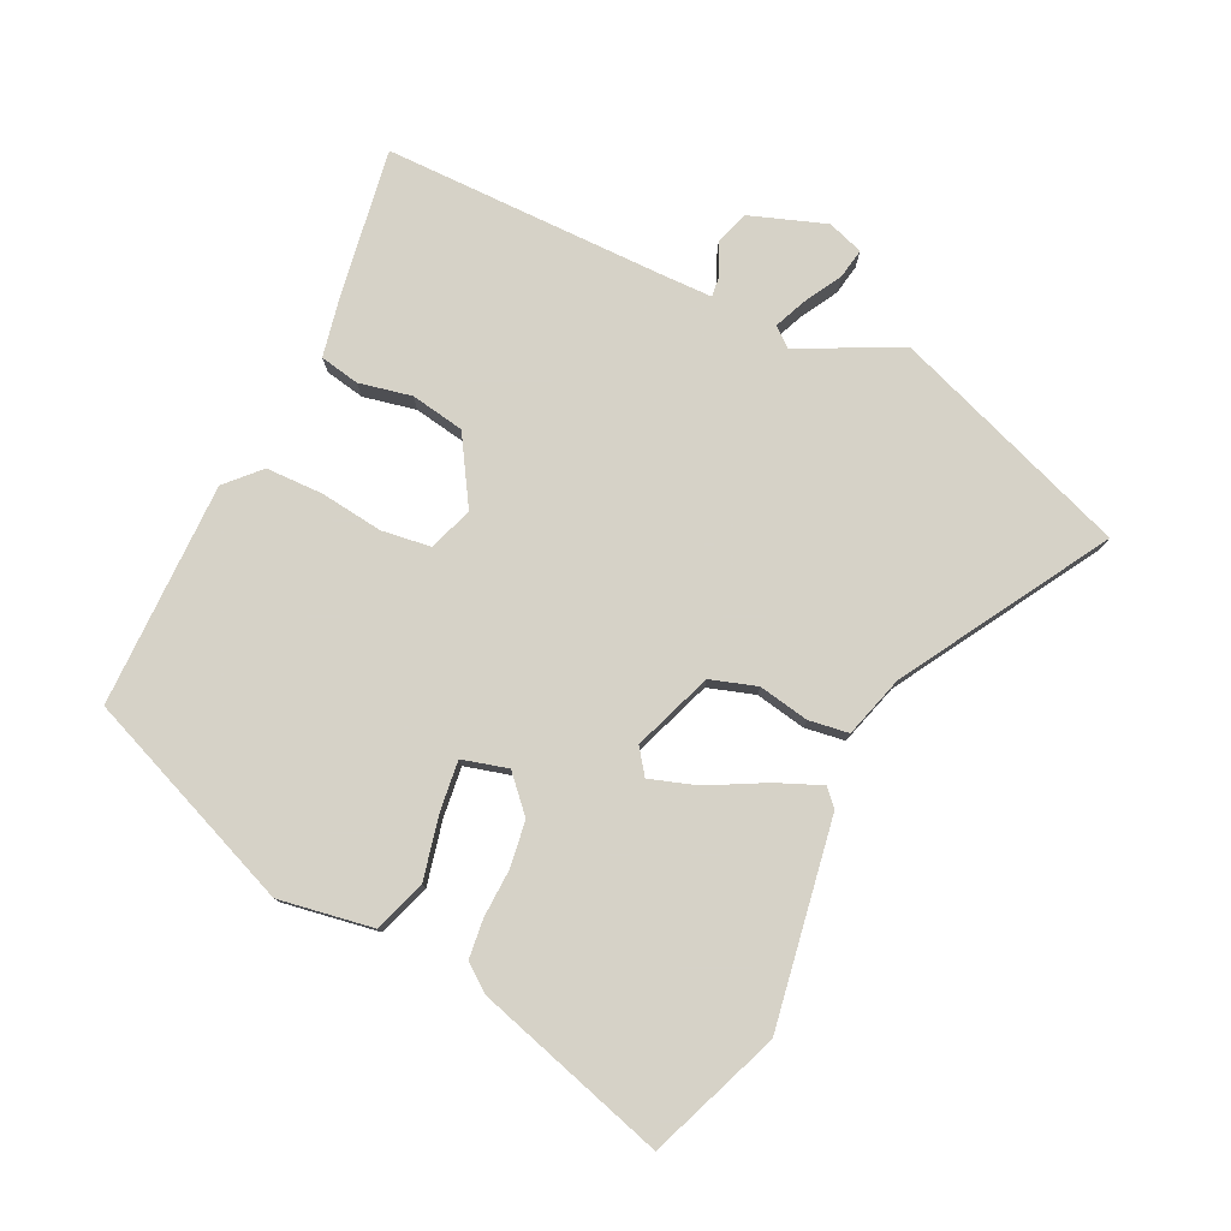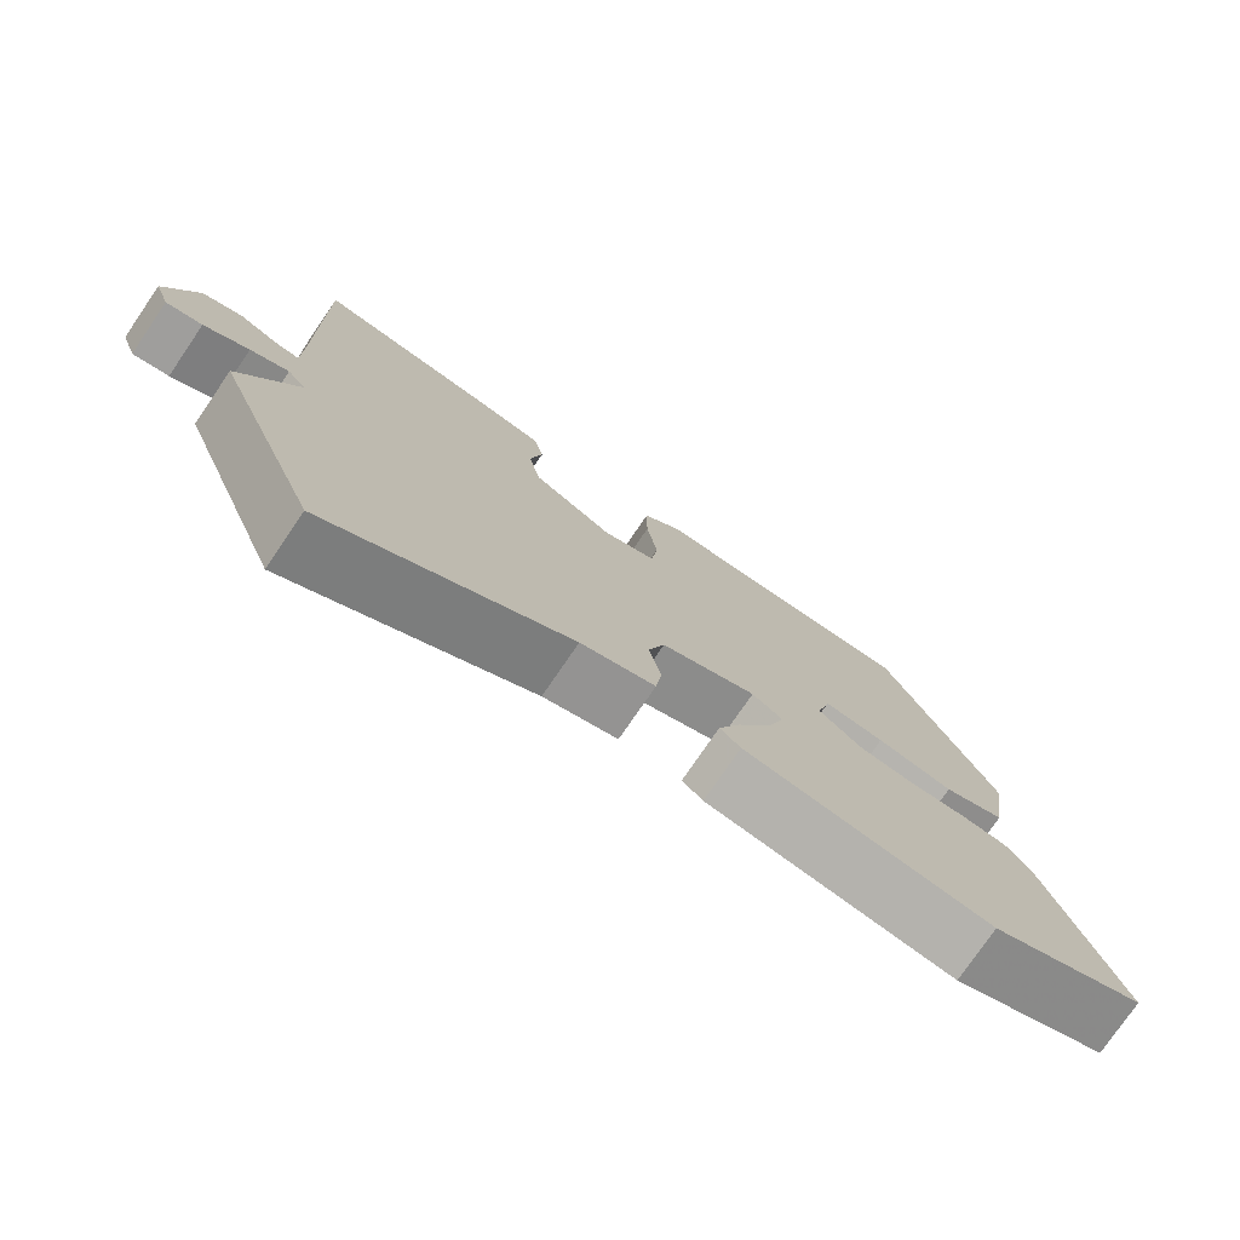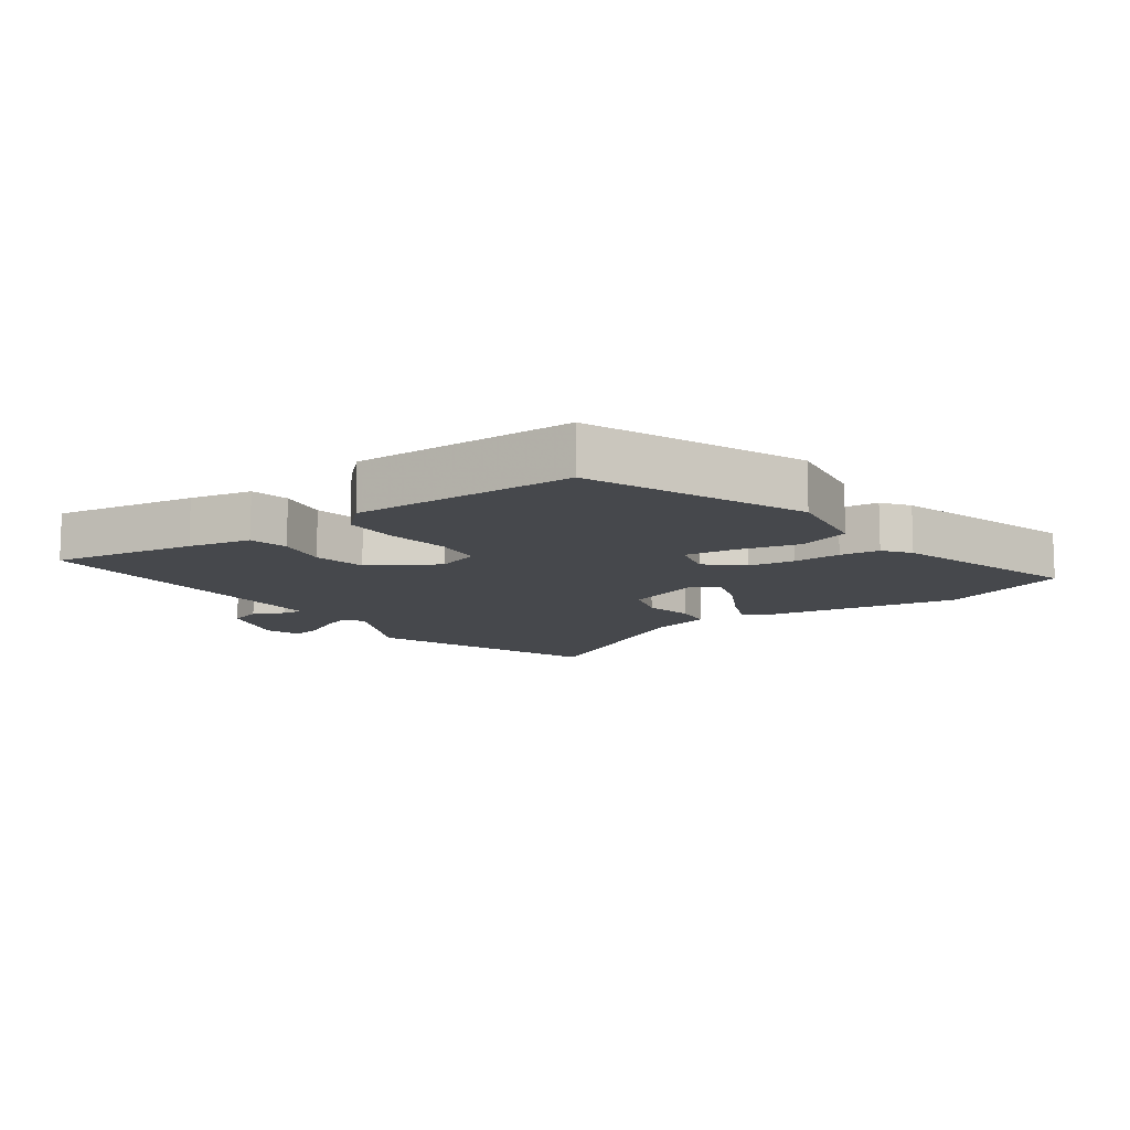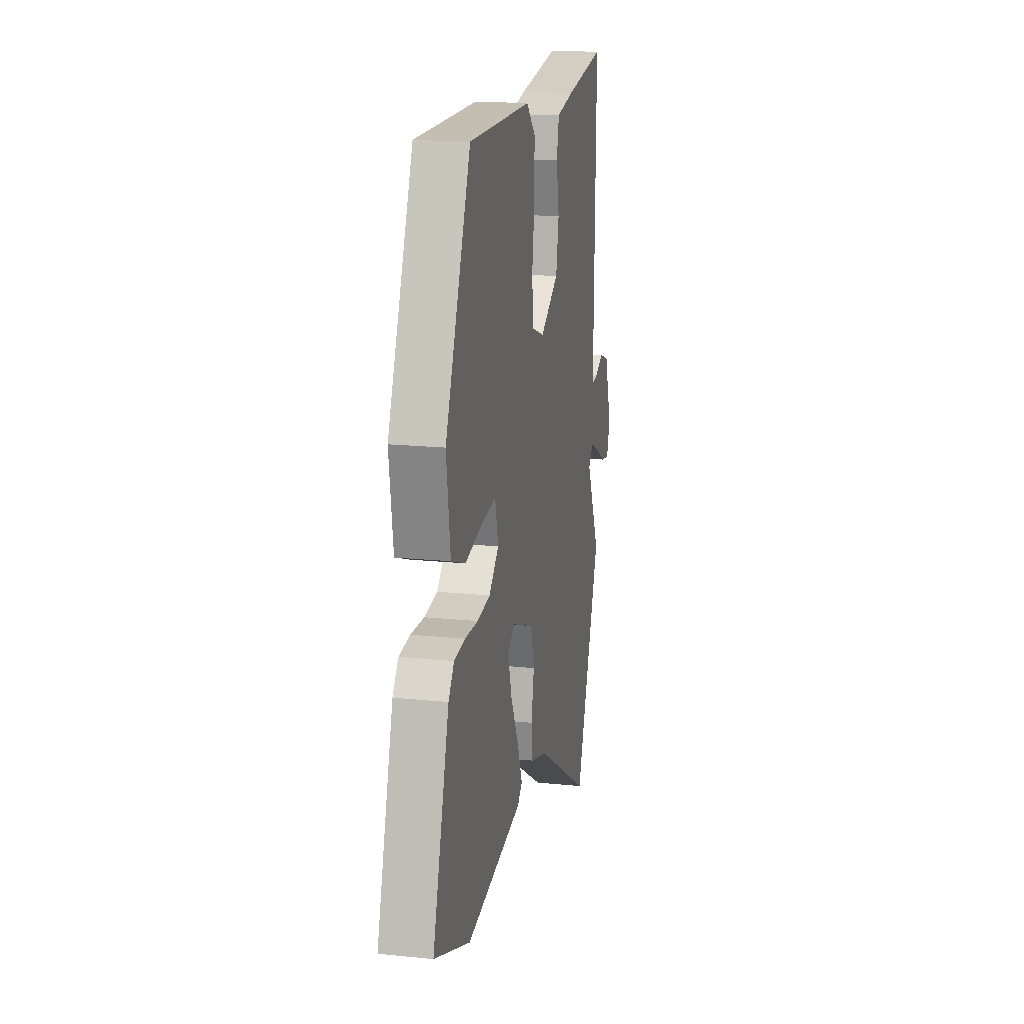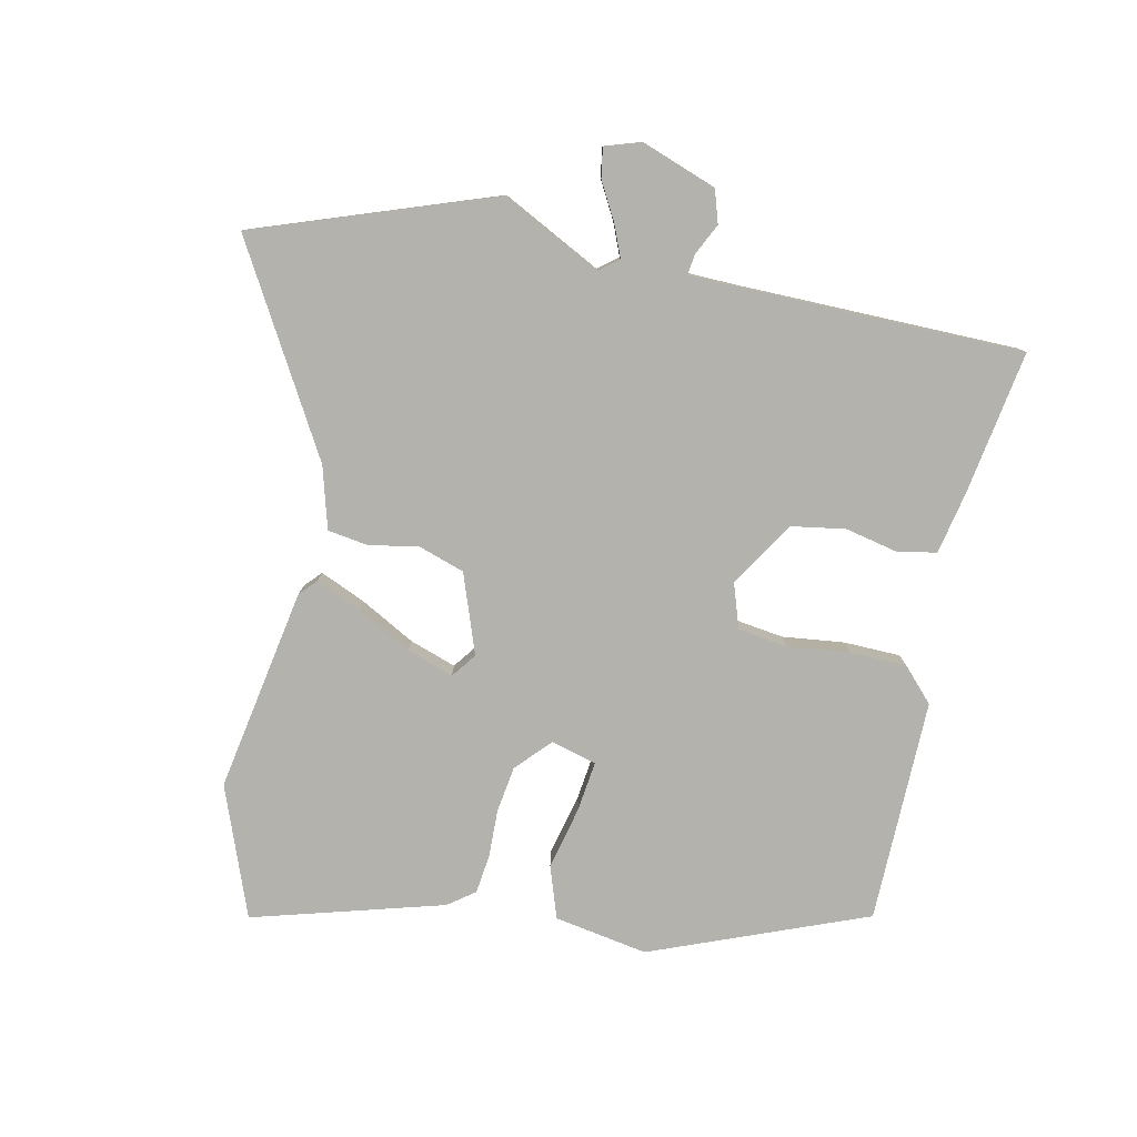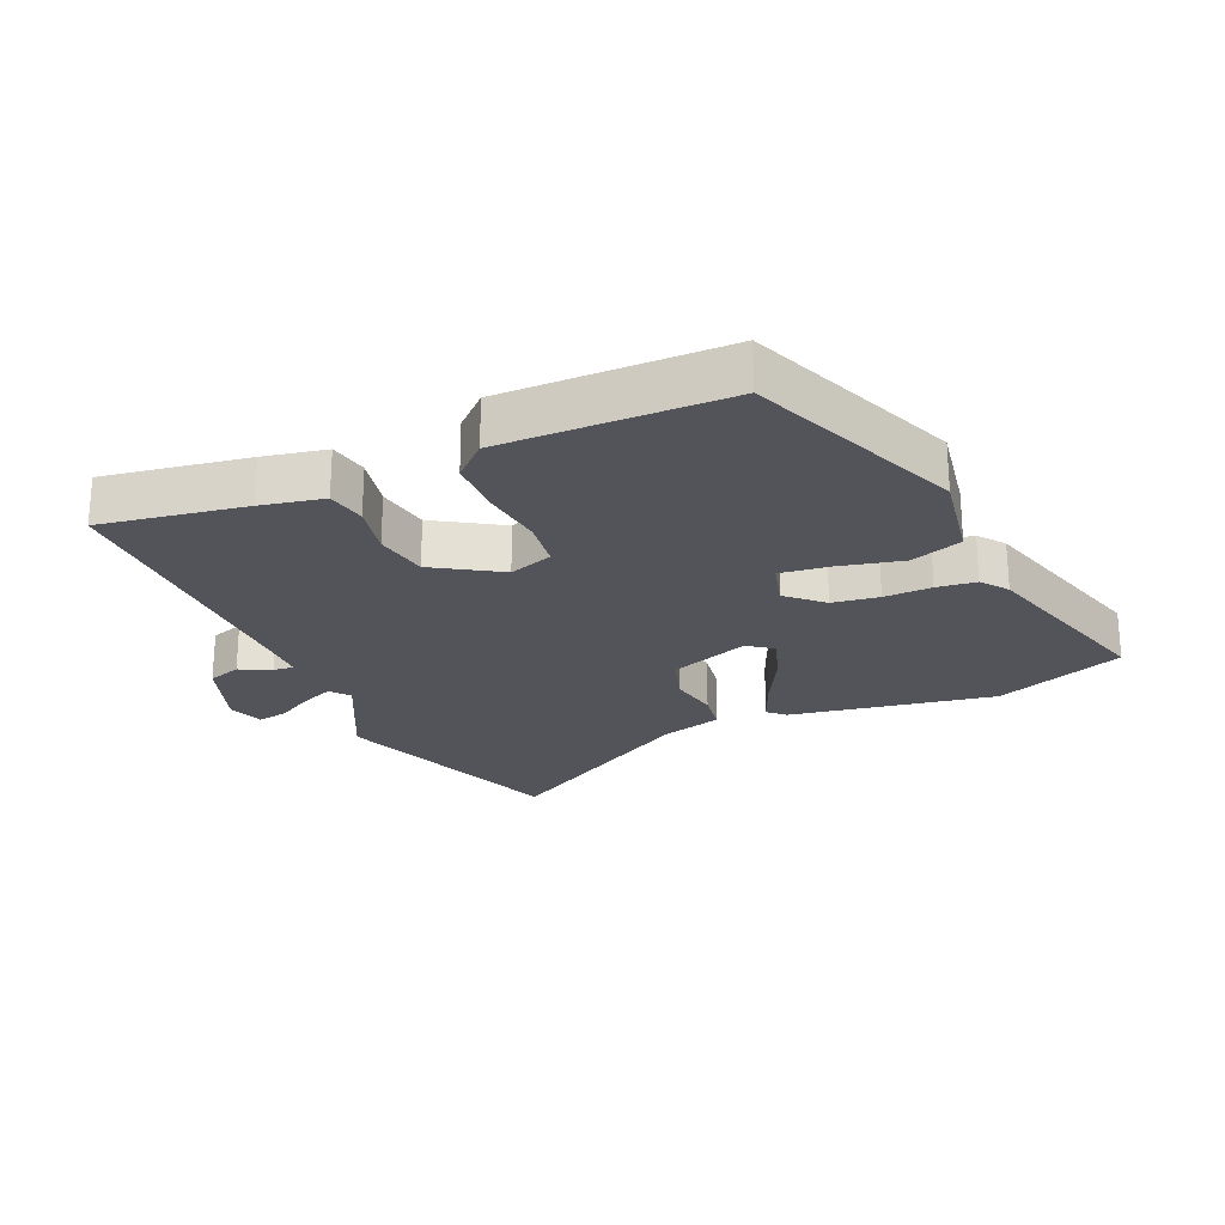
<metadata>
{"format":"obj","ext":"obj","renderer":"f3d","projection":"perspective","resolution":1024,"background":"white","views":[{"elev":78.5,"azim":114.7,"up":"+Y"},{"elev":-76.7,"azim":-34.3,"up":"+Z"},{"elev":-11.2,"azim":34.4,"up":"+Y"},{"elev":17.8,"azim":101.4,"up":"+Z"},{"elev":-79.5,"azim":-103.5,"up":"+Y"},{"elev":-23.7,"azim":22.5,"up":"+Y"}]}
</metadata>
<code>
v -0.429 0.07 -0.686
v -0.571 0.07 -0.315
v -0.495 0.07 -0.156
v -0.52 0.07 -0.126
v -0.57 0.07 -0.148
v -0.628 0.07 -0.182
v -0.675 0.07 -0.191
v -0.695 0.07 -0.135
v -0.655 0.07 -0.015
v -0.603 0.07 0.003
v -0.553 0.07 -0.02
v -0.521 0.07 -0.023
v -0.521 0.07 0.054
v -0.528 0.07 0.501
v -0.3 0.07 0.469
v -0.201 0.07 0.451
v -0.188 0.07 0.389
v -0.204 0.07 0.306
v -0.188 0.07 0.222
v -0.083 0.07 0.16
v -0.014 0.07 0.185
v -0.005 0.07 0.263
v -0.019 0.07 0.361
v -0.019 0.07 0.451
v 0.032 0.07 0.501
v 0.385 0.07 0.505
v 0.527 0.07 0.169
v 0.505 0.07 0.021
v 0.424 0.07 -0.009
v 0.324 0.07 0.012
v 0.245 0.07 0.02
v 0.227 0.07 -0.052
v 0.282 0.07 -0.101
v 0.355 0.07 -0.11
v 0.43 0.07 -0.106
v 0.492 0.07 -0.112
v 0.524 0.07 -0.153
v 0.617 0.07 -0.452
v 0.414 0.07 -0.535
v 0.091 0.07 -0.486
v 0.064 0.07 -0.462
v 0.093 0.07 -0.39
v 0.138 0.07 -0.302
v 0.161 0.07 -0.228
v 0.121 0.07 -0.2
v -0.003 0.07 -0.248
v -0.025 0.07 -0.321
v -0.009 0.07 -0.4
v -0.017 0.07 -0.463
v -0.114 0.07 -0.493
v -0.429 0 -0.686
v -0.571 0 -0.315
v -0.495 0 -0.156
v -0.52 0 -0.126
v -0.57 0 -0.148
v -0.628 0 -0.182
v -0.675 0 -0.191
v -0.695 0 -0.135
v -0.655 0 -0.015
v -0.603 0 0.003
v -0.553 0 -0.02
v -0.521 0 -0.023
v -0.521 0 0.054
v -0.528 0 0.501
v -0.3 0 0.469
v -0.201 0 0.451
v -0.188 0 0.389
v -0.204 0 0.306
v -0.188 0 0.222
v -0.083 0 0.16
v -0.014 0 0.185
v -0.005 0 0.263
v -0.019 0 0.361
v -0.019 0 0.451
v 0.032 0 0.501
v 0.385 0 0.505
v 0.527 0 0.169
v 0.505 0 0.021
v 0.424 0 -0.009
v 0.324 0 0.012
v 0.245 0 0.02
v 0.227 0 -0.052
v 0.282 0 -0.101
v 0.355 0 -0.11
v 0.43 0 -0.106
v 0.492 0 -0.112
v 0.524 0 -0.153
v 0.617 0 -0.452
v 0.414 0 -0.535
v 0.091 0 -0.486
v 0.064 0 -0.462
v 0.093 0 -0.39
v 0.138 0 -0.302
v 0.161 0 -0.228
v 0.121 0 -0.2
v -0.003 0 -0.248
v -0.025 0 -0.321
v -0.009 0 -0.4
v -0.017 0 -0.463
v -0.114 0 -0.493
f 47 48 49 50
f 1 2 3
f 50 1 3
f 47 50 3
f 46 47 3
f 45 46 3 4
f 41 42 43
f 40 41 43
f 39 40 43
f 38 39 43
f 37 38 43
f 36 37 43
f 35 36 43
f 34 35 43
f 33 34 43 44
f 32 33 44 45
f 28 29 30
f 27 28 30
f 26 27 30
f 25 26 30
f 24 25 30
f 23 24 30
f 22 23 30
f 21 22 30 31
f 32 45 4
f 31 32 4
f 21 31 4
f 20 21 4
f 16 17 18
f 15 16 18
f 14 15 18
f 13 14 18
f 12 13 18 19
f 9 10 11
f 8 9 11
f 7 8 11
f 6 7 11
f 5 6 11
f 5 11 12
f 12 19 20
f 5 12 20
f 4 5 20
f 100 99 98 97
f 53 52 51
f 53 51 100
f 53 100 97
f 53 97 96
f 54 53 96 95
f 93 92 91
f 93 91 90
f 93 90 89
f 93 89 88
f 93 88 87
f 93 87 86
f 93 86 85
f 93 85 84
f 94 93 84 83
f 95 94 83 82
f 80 79 78
f 80 78 77
f 80 77 76
f 80 76 75
f 80 75 74
f 80 74 73
f 80 73 72
f 81 80 72 71
f 54 95 82
f 54 82 81
f 54 81 71
f 54 71 70
f 68 67 66
f 68 66 65
f 68 65 64
f 68 64 63
f 69 68 63 62
f 61 60 59
f 61 59 58
f 61 58 57
f 61 57 56
f 61 56 55
f 62 61 55
f 70 69 62
f 70 62 55
f 70 55 54
f 1 51 52 2
f 2 52 53 3
f 3 53 54 4
f 4 54 55 5
f 5 55 56 6
f 6 56 57 7
f 7 57 58 8
f 8 58 59 9
f 9 59 60 10
f 10 60 61 11
f 11 61 62 12
f 12 62 63 13
f 13 63 64 14
f 14 64 65 15
f 15 65 66 16
f 16 66 67 17
f 17 67 68 18
f 18 68 69 19
f 19 69 70 20
f 20 70 71 21
f 21 71 72 22
f 22 72 73 23
f 23 73 74 24
f 24 74 75 25
f 25 75 76 26
f 26 76 77 27
f 27 77 78 28
f 28 78 79 29
f 29 79 80 30
f 30 80 81 31
f 31 81 82 32
f 32 82 83 33
f 33 83 84 34
f 34 84 85 35
f 35 85 86 36
f 36 86 87 37
f 37 87 88 38
f 38 88 89 39
f 39 89 90 40
f 40 90 91 41
f 41 91 92 42
f 42 92 93 43
f 43 93 94 44
f 44 94 95 45
f 45 95 96 46
f 46 96 97 47
f 47 97 98 48
f 48 98 99 49
f 49 99 100 50
f 50 100 51 1

</code>
